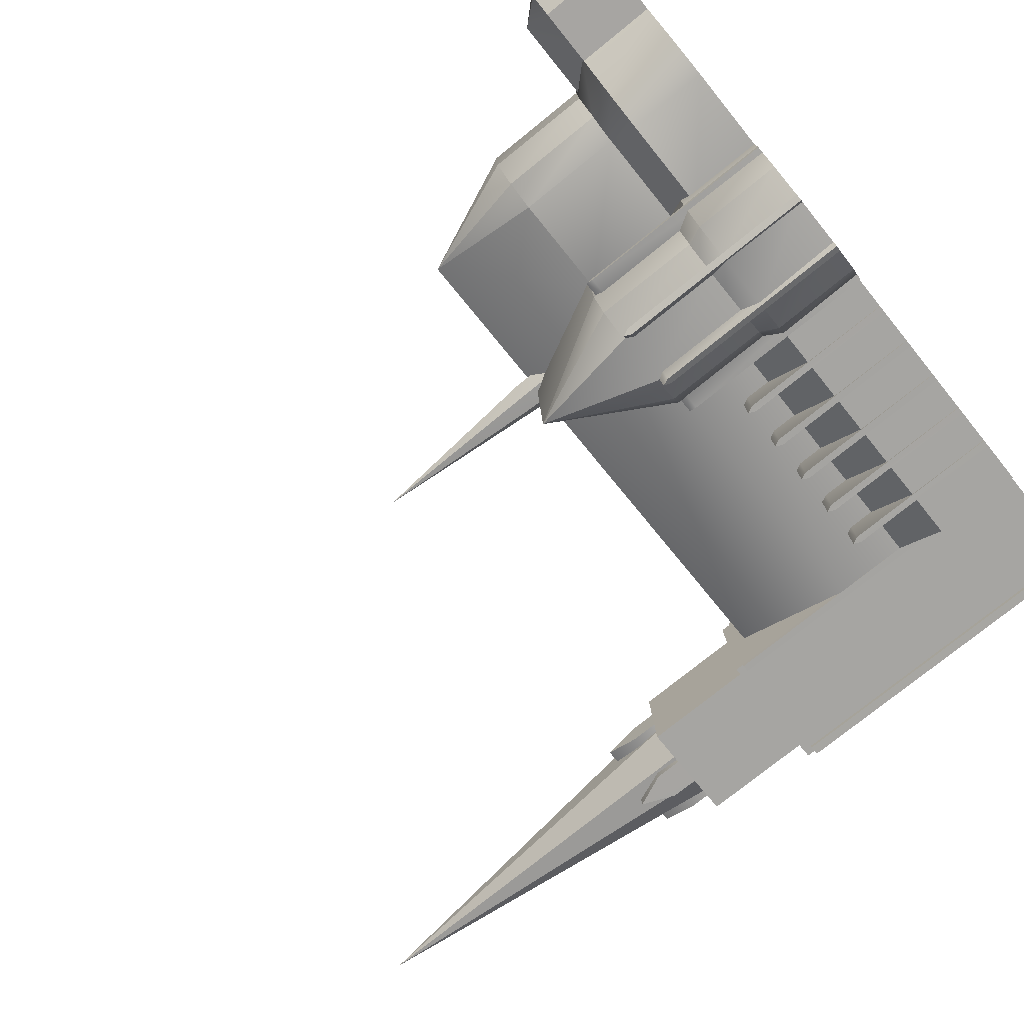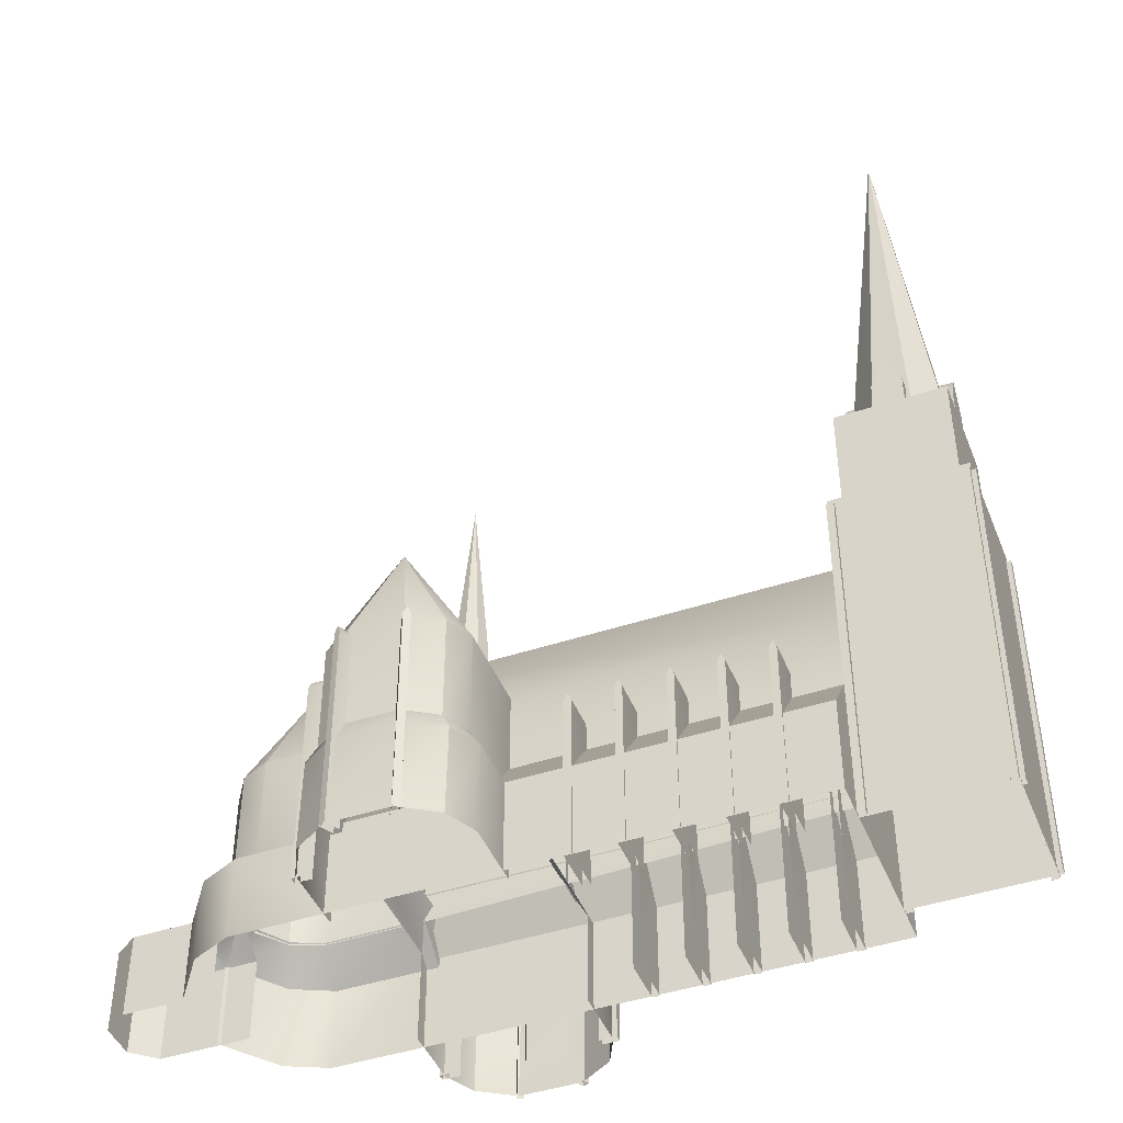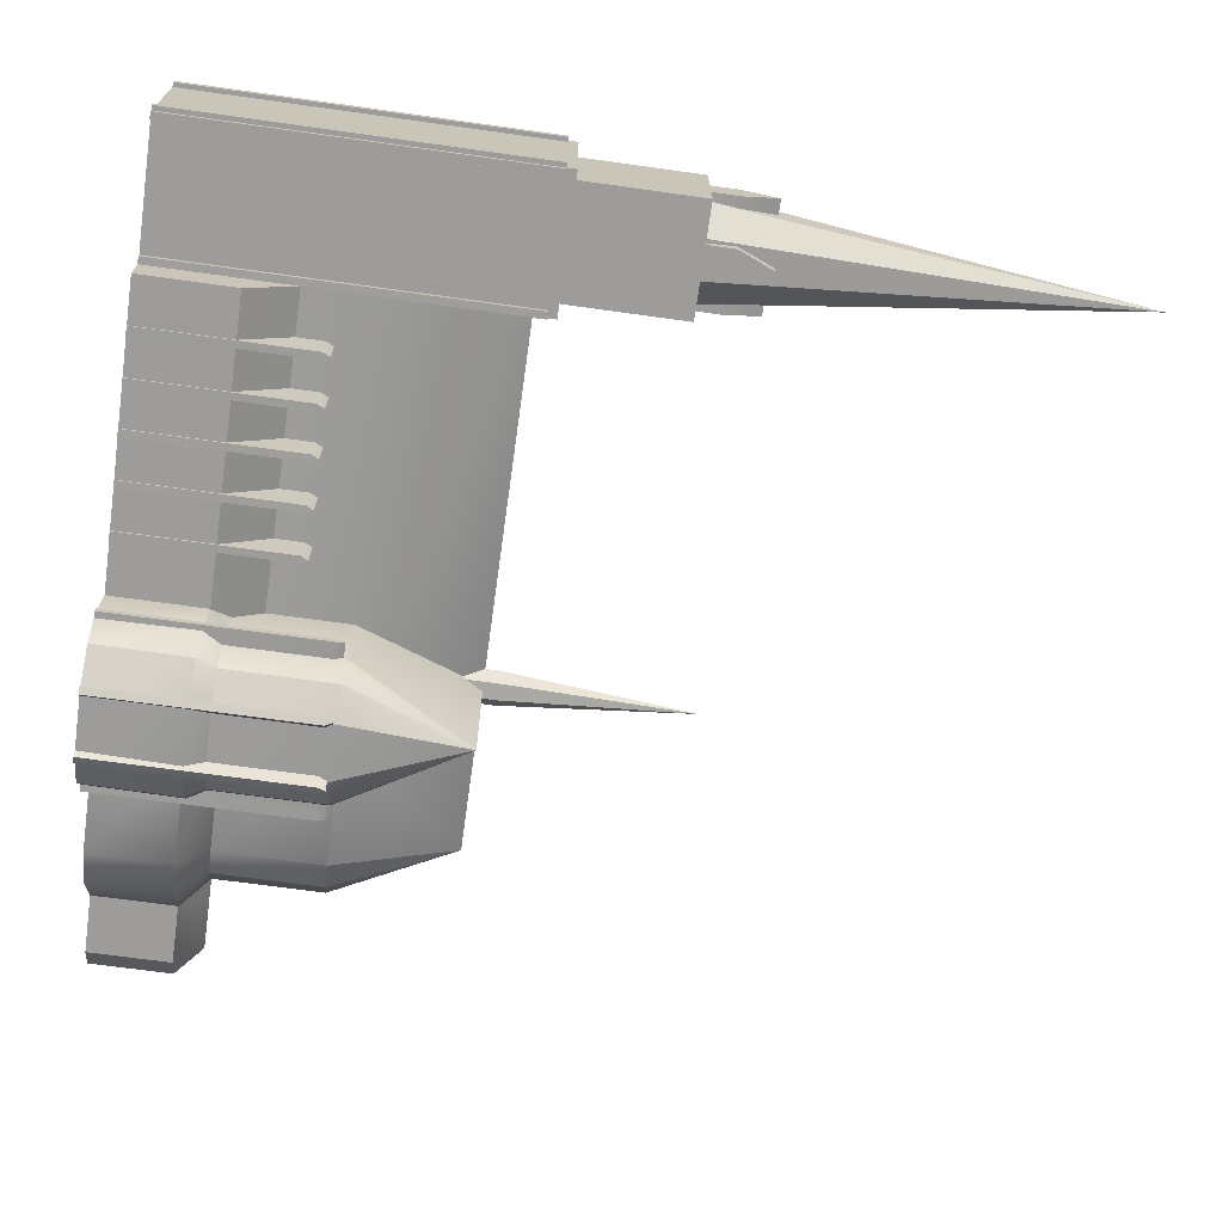
<metadata>
{"format":"obj","ext":"obj","renderer":"f3d","projection":"perspective","resolution":1024,"background":"white","views":[{"elev":-75.6,"azim":129.0,"up":"+Y"},{"elev":-44.5,"azim":-161.3,"up":"+Z"},{"elev":-67.7,"azim":-98.0,"up":"+Y"}]}
</metadata>
<code>
g default
v -2.688 6.191 35.31
v -1.27 38.54 35.31
v 4.552 5.819 22.7
v -9.928 6.453 22.7
v 3.071 3.059 22.7
v -0.1197 1.2 22.7
v -5.69 1.442 22.7
v -8.699 3.572 22.7
v -3.838 43.48 22.7
v 3.632 5.829 13.07
v -9.018 6.392 13.07
v -7.929 3.872 13.07
v -5.309 2.011 13.07
v -0.4495 1.8 13.07
v 2.331 3.419 13.07
v 5.06 38.28 13.07
v -6.289 41.24 13.07
v -7.59 38.83 13.07
v -3.508 42.86 13.07
v 1.352 42.65 13.07
v 3.981 40.79 13.07
v 5.642 5.748 9.62
v -11.02 6.473 9.62
v 3.931 2.569 9.62
v 0.2701 0.4399 9.62
v -6.14 0.7217 9.62
v -9.599 3.163 9.62
v -7.889 42.09 9.62
v 5.98 38.23 11.17
v 5.98 38.23 22.7
v -3.838 43.48 11.17
v 1.732 43.24 11.17
v 1.732 43.24 22.7
v 4.741 41.11 11.17
v 4.741 41.11 22.7
v -7.019 41.62 22.7
v -8.509 38.86 22.7
v -8.509 38.86 11.17
v -7.019 41.62 11.17
v 5.568 28.8 11.17
v 5.568 28.8 22.7
v -8.922 29.44 22.7
v -8.922 29.44 11.17
v 4.552 5.819 11.17
v -5.69 1.442 11.17
v -0.1197 1.2 11.17
v 3.071 3.059 11.17
v -9.928 6.453 11.17
v -8.699 3.572 11.17
v 4.964 15.24 11.17
v 4.964 15.24 22.7
v -9.516 15.88 22.7
v -9.516 15.88 11.17
v 6.121 5.528 0
v 6.152 6.238 0
v 4.332 5.609 0
v 4.362 6.319 0
v 6.121 5.528 21.65
v 6.152 6.238 21.65
v 4.332 5.609 21.65
v 4.362 6.319 21.65
v 6.142 5.888 22.43
v 4.342 5.969 22.43
v 0 0 0
v 0.6901 0.2798 0
v -0.6496 1.44 0
v 0.04047 1.72 0
v 0 0 21.65
v 0.6901 0.2798 21.65
v -0.6496 1.44 21.65
v 0.04047 1.72 21.65
v 0.34 0.1399 22.43
v -0.2996 1.58 22.43
v -5.99 0.2616 0
v -6.63 0.6218 0
v -5.16 1.611 0
v -5.809 1.972 0
v -5.99 0.2616 21.65
v -6.63 0.6218 21.65
v -5.16 1.611 21.65
v -5.809 1.972 21.65
v -6.31 0.4417 22.43
v -5.49 1.791 22.43
v -11.49 6.303 0
v -11.46 7.013 0
v -9.748 6.233 0
v -9.718 6.943 0
v -11.49 6.303 21.65
v -11.46 7.013 21.65
v -9.748 6.233 21.65
v -9.718 6.943 21.65
v -11.47 6.663 22.43
v -9.738 6.583 22.43
v -4.158 44.82 0
v -4.838 44.52 0
v -3.448 43.41 0
v -4.118 43.11 0
v -4.158 44.82 21.65
v -4.838 44.52 21.65
v -3.448 43.41 21.65
v -4.118 43.11 21.65
v -4.498 44.67 22.43
v -3.788 43.26 22.43
v 2.632 44.07 0
v 1.982 44.42 0
v 1.842 42.71 0
v 1.182 43.06 0
v 2.632 44.07 21.65
v 1.982 44.42 21.65
v 1.842 42.71 21.65
v 1.182 43.06 21.65
v 2.302 44.25 22.43
v 1.512 42.88 22.43
v 7.53 37.54 0
v 7.56 38.25 0
v 5.88 37.61 0
v 5.91 38.32 0
v 7.53 37.54 21.65
v 7.56 38.25 21.65
v 5.88 37.61 21.65
v 5.91 38.32 21.65
v 7.54 37.89 22.43
v 5.9 37.96 22.43
v 5.652 5.988 0
v -11.01 6.723 0
v -9.589 3.413 0
v -6.12 0.9617 0
v 0.2802 0.6799 0
v 3.941 2.819 0
v 7.07 38.44 0
v 7.06 38.19 9.62
v -4.208 44.48 0
v 2.192 44.2 0
v 2.182 43.95 9.62
v -4.228 44.23 9.62
v 5.651 41.75 0
v 5.641 41.5 9.62
v -9.599 38.92 9.62
v -9.579 39.17 0
v -7.879 42.34 0
v 5.933 12.51 0
v 6.768 31.37 0
v 6.758 31.32 9.62
v 5.933 12.44 9.62
v -9.891 32.1 0
v -10.73 13.23 0
v -53.7 31.34 0
v -40.08 30.74 0
v -42.42 22.09 49.45
v -42.28 26.01 49.45
v -44.96 28.9 49.45
v -48.9 29.08 49.45
v -51.78 26.43 49.45
v -51.92 22.52 49.45
v -49.24 19.62 49.45
v -45.3 19.45 49.45
v -47.1 24.26 93
v -45.8 18.71 49.56
v -45.32 29.72 49.56
v -48.88 18.84 49.56
v -48.4 29.86 49.56
v -45.8 18.71 52.61
v -45.32 29.72 52.61
v -48.88 18.84 52.61
v -48.4 29.86 52.61
v -46.86 29.79 56.22
v -47.34 18.77 56.22
v -1.894 22.28 56.38
v -0.5336 23.52 36.7
v -3.134 23.63 36.7
v -1.374 20.6 36.7
v -52.71 22.97 49.56
v -41.68 22.49 49.56
v -52.58 26.04 49.56
v -41.55 25.56 49.56
v -52.71 22.97 52.61
v -41.68 22.49 52.61
v -52.58 26.04 52.61
v -41.55 25.56 52.61
v -41.62 24.02 56.22
v -52.65 24.5 56.22
v -35.18 34.77 0
v -34.43 34.73 0
v -35.38 30.21 0
v -34.63 30.18 0
v -35.18 34.77 17.25
v -34.43 34.73 17.25
v -35.38 30.21 17.25
v -34.63 30.18 17.25
v -34.81 34.75 18.03
v -35.01 30.2 18.03
v -30.45 34.56 0
v -29.7 34.53 0
v -30.65 30.01 0
v -29.9 29.97 0
v -30.45 34.56 17.25
v -29.7 34.53 17.25
v -30.65 30.01 17.25
v -29.9 29.97 17.25
v -30.08 34.54 18.03
v -30.27 29.99 18.03
v -31.42 12.5 0
v -30.68 12.47 0
v -31.21 17.42 0
v -30.46 17.39 0
v -31.42 12.5 17.25
v -30.68 12.47 17.25
v -31.21 17.42 17.25
v -30.46 17.39 17.25
v -31.05 12.49 18.03
v -30.83 17.4 18.03
v -26.7 12.3 0
v -25.95 12.26 0
v -26.49 17.21 0
v -25.74 17.18 0
v -26.7 12.3 17.25
v -25.95 12.26 17.25
v -26.49 17.21 17.25
v -25.74 17.18 17.25
v -26.33 12.28 18.03
v -26.11 17.2 18.03
v -21.89 12.09 0
v -21.14 12.05 0
v -21.67 17 0
v -20.93 16.97 0
v -21.89 12.09 17.25
v -21.14 12.05 17.25
v -21.67 17 17.25
v -20.93 16.97 17.25
v -21.51 12.07 18.03
v -21.3 16.99 18.03
v -17.06 11.86 0
v -16.32 11.83 0
v -16.85 16.78 0
v -16.1 16.75 0
v -17.06 11.86 17.25
v -16.32 11.83 17.25
v -16.85 16.78 17.25
v -16.1 16.75 17.25
v -16.69 11.85 18.03
v -16.48 16.77 18.03
v -25.73 34.35 0
v -24.98 34.32 0
v -25.93 29.8 0
v -25.18 29.77 0
v -25.73 34.35 17.25
v -24.98 34.32 17.25
v -25.93 29.8 17.25
v -25.18 29.77 17.25
v -25.35 34.34 18.03
v -25.55 29.78 18.03
v -20.91 34.14 0
v -20.17 34.11 0
v -21.11 29.59 0
v -20.37 29.56 0
v -20.91 34.14 17.25
v -20.17 34.11 17.25
v -21.11 29.59 17.25
v -20.37 29.56 17.25
v -20.54 34.13 18.03
v -20.74 29.57 18.03
v -16.09 33.92 0
v -15.34 33.89 0
v -16.29 29.37 0
v -15.54 29.34 0
v -16.09 33.92 17.25
v -15.34 33.89 17.25
v -16.29 29.37 17.25
v -15.54 29.34 17.25
v -15.72 33.91 18.03
v -15.92 29.35 18.03
v -36.18 12.71 0
v -35.43 12.68 0
v -35.97 17.63 0
v -35.22 17.59 0
v -36.18 12.71 17.25
v -35.43 12.68 17.25
v -35.97 17.63 17.25
v -35.22 17.59 17.25
v -35.81 12.69 18.03
v -35.59 17.61 18.03
v -0.2141 21.92 32.77
v -0.5336 23.52 32.77
v -1.813 24.12 32.77
v -3.134 23.63 32.77
v -3.734 22.36 32.77
v -3.054 20.82 32.77
v -1.374 20.6 32.77
v -0.2141 21.92 36.7
v -1.813 24.12 36.7
v -3.734 22.36 36.7
v -3.054 20.82 36.7
v -54.71 18.58 0
v -54.76 17.83 0
v -54.25 18.56 0
v -54.71 18.58 36.53
v -54.76 17.83 36.53
v -54.25 18.56 36.53
v -54.32 17.3 0
v -53.57 17.27 0
v -53.55 17.78 0
v -54.32 17.3 36.53
v -53.57 17.27 36.53
v -54.29 17.81 36.53
v -53.55 17.78 36.53
v -54.18 30.6 0
v -54.15 31.34 0
v -53.72 30.58 0
v -53.69 31.32 0
v -54.18 30.6 36.53
v -54.15 31.34 36.53
v -53.72 30.58 36.53
v -53.69 31.32 36.53
v -53.66 31.84 0
v -52.92 31.8 0
v -52.94 31.29 0
v -53.66 31.84 36.53
v -52.92 31.8 36.53
v -52.94 31.29 36.53
v -40.8 31.28 0
v -40.05 31.25 0
v -40.82 30.75 0
v -40.07 30.72 0
v -40.8 31.28 36.53
v -40.05 31.25 36.53
v -40.82 30.75 36.53
v -40.07 30.72 36.53
v -40.06 31.09 14.52
v -40.7 16.74 14.52
v -39.9 34.82 9.66
v -39.9 34.82 0
v -40.86 13.1 0
v -40.86 13.1 9.66
v -40.69 16.79 9.66
v -40.06 31.18 9.66
v -40.06 31.18 0
v -40.69 16.79 0
v 5.438 29.1 14.44
v 4.814 14.82 14.44
v 4.653 11.11 9.66
v 5.609 32.83 9.66
v 15.96 28.64 11.58
v 15.33 14.37 11.58
v 18.17 15.6 11.57
v 20.41 18.54 11.57
v 20.65 24.09 11.57
v 18.82 27.16 11.57
v 15.16 10.65 8.6
v 23.91 24.62 8.6
v 23.6 17.66 8.6
v 19.35 12.39 8.6
v 20.63 21.24 11.23
v 29.68 20.85 11.23
v 20.45 17.48 8.6
v 16.12 32.37 0
v 15.16 10.65 0
v 16.12 32.37 8.6
v 19.35 12.39 0
v 23.6 17.66 0
v 23.91 24.62 0
v 20.14 30.27 0
v 20.14 30.27 8.6
v 20.45 17.48 0
v 29.57 17.09 0
v 31.99 19.07 0
v 32.15 22.79 0
v 29.78 24.61 0
v 20.8 25 0
v 29.57 17.09 8.6
v 31.99 19.07 8.6
v 32.15 22.79 8.6
v 29.78 24.61 8.6
v 20.8 25 8.6
v 5.438 29.1 11.59
v 4.814 14.82 11.59
v 4.653 11.11 8.6
v 5.609 32.83 0
v 5.609 32.83 8.6
v 4.653 11.11 0
v -40.47 23.97 35.31
v -40.06 31.21 12.85
v -40.7 16.72 12.85
v -40.2 31.21 22.7
v -40.84 16.73 22.7
v 4.698 29.24 22.7
v 15.58 21.51 35.31
v 15.89 28.75 22.7
v 15.25 14.27 22.7
v 18.8 27.25 22.7
v 18.28 15.5 22.7
v 15.89 28.75 11.41
v 15.25 14.27 11.41
v 18.28 15.5 11.34
v 20.52 18.5 11.18
v 20.76 24.06 11.41
v 18.8 27.25 11.35
v 20.76 24.06 22.7
v 20.52 18.5 22.7
v 4.064 14.76 22.7
v 4.698 29.24 11.41
v 4.064 14.76 11.41
v -40.68 17.21 37.48
v -54.3 17.8 37.48
v -40.08 30.74 37.48
v -53.7 31.34 37.48
v -52.57 30.12 49.69
v -53.06 18.92 49.69
v -41.8 18.43 49.69
v -41.3 29.62 49.69
v -41.8 18.43 37.4
v -53.06 18.92 37.4
v -41.3 29.62 37.4
v -52.57 30.12 37.4
v -54.29 17.81 0
v 5.609 32.83 0
v 4.653 11.11 0
v -54.3 17.81 0
v -40.68 17.21 0
v -40.7 16.68 0
v -40.7 16.68 36.53
v -41.45 16.72 36.53
v -41.45 16.72 0
v -41.42 17.24 36.53
v -41.42 17.24 0
v -40.68 17.21 0
v -40.68 17.21 36.53
v -9.901 32.05 9.62
v -10.73 13.17 9.62
g DEU_BL0404_KARLSRUHE_S_BERNHARDUS_KIRCHE_S:S_BERNHARDUS_KIRCHE_S
f 4 8 1
f 8 7 1
f 7 6 1
f 6 5 1
f 5 3 1
f 30 2 1
f 1 3 30
f 37 2 36
f 36 2 9
f 9 2 33
f 33 2 35
f 35 2 30
f 4 1 2
f 2 37 4
f 11 23 27
f 27 12 11
f 12 27 26
f 26 13 12
f 13 26 25
f 25 14 13
f 14 25 24
f 24 15 14
f 24 22 10
f 10 15 24
f 131 16 143
f 138 18 17
f 17 28 138
f 17 19 135
f 135 28 17
f 19 20 134
f 134 135 19
f 20 21 137
f 137 134 20
f 137 21 16
f 16 131 137
f 23 11 428
f 32 31 9
f 9 33 32
f 29 34 35
f 35 30 29
f 34 32 33
f 33 35 34
f 37 36 39
f 39 38 37
f 36 9 31
f 31 39 36
f 37 38 43
f 43 42 37
f 29 30 41
f 41 40 29
f 46 6 7
f 7 45 46
f 44 3 5
f 5 47 44
f 47 5 6
f 6 46 47
f 4 48 49
f 49 8 4
f 8 49 45
f 45 7 8
f 4 52 53
f 53 48 4
f 44 50 51
f 51 3 44
f 62 63 60
f 60 58 62
f 54 55 59
f 54 59 62
f 54 62 58
f 55 57 61
f 61 59 55
f 56 54 58
f 58 60 56
f 59 61 63
f 63 62 59
f 72 73 70
f 70 68 72
f 64 65 69
f 64 69 72
f 64 72 68
f 65 67 71
f 71 69 65
f 66 64 68
f 68 70 66
f 69 71 73
f 73 72 69
f 82 78 80
f 80 83 82
f 74 78 82
f 74 82 79
f 74 79 75
f 75 79 81
f 81 77 75
f 76 80 78
f 78 74 76
f 79 82 83
f 83 81 79
f 92 88 90
f 90 93 92
f 84 88 92
f 84 92 89
f 84 89 85
f 85 89 91
f 91 87 85
f 86 90 88
f 88 84 86
f 89 92 93
f 93 91 89
f 102 103 100
f 100 98 102
f 94 95 99
f 94 99 102
f 94 102 98
f 95 97 101
f 101 99 95
f 96 94 98
f 98 100 96
f 99 101 103
f 103 102 99
f 112 113 110
f 110 108 112
f 104 105 109
f 104 109 112
f 104 112 108
f 105 107 111
f 111 109 105
f 106 104 108
f 108 110 106
f 109 111 113
f 113 112 109
f 122 123 120
f 120 118 122
f 114 115 119
f 114 119 122
f 114 122 118
f 115 117 121
f 121 119 115
f 116 114 118
f 118 120 116
f 119 121 123
f 123 122 119
f 128 25 26
f 26 127 128
f 124 22 24
f 24 129 124
f 129 24 25
f 25 128 129
f 23 125 126
f 126 27 23
f 27 126 127
f 127 26 27
f 133 132 135
f 135 134 133
f 130 136 137
f 137 131 130
f 136 133 134
f 134 137 136
f 138 28 140
f 140 139 138
f 28 135 132
f 132 140 28
f 138 139 145
f 145 427 138
f 125 23 428
f 428 146 125
f 144 22 124
f 124 141 144
f 142 130 131
f 131 143 142
f 149 150 157
f 150 151 157
f 151 152 157
f 152 153 157
f 153 154 157
f 154 155 157
f 155 156 157
f 156 149 157
f 163 166 167
f 167 162 163
f 158 159 163
f 163 162 158
f 159 161 165
f 159 165 166
f 159 166 163
f 161 160 164
f 164 165 161
f 160 158 162
f 160 162 167
f 160 167 164
f 165 164 167
f 167 166 165
f 289 169 168
f 169 290 168
f 290 170 168
f 170 291 168
f 291 292 168
f 292 171 168
f 171 289 168
f 177 180 181
f 181 176 177
f 172 173 177
f 177 176 172
f 173 175 179
f 173 179 180
f 173 180 177
f 175 174 178
f 178 179 175
f 174 172 176
f 174 176 181
f 174 181 178
f 179 178 181
f 181 180 179
f 190 186 188
f 188 191 190
f 182 186 190
f 182 190 187
f 182 187 183
f 183 187 189
f 189 185 183
f 184 188 186
f 186 182 184
f 187 190 191
f 191 189 187
f 200 196 198
f 198 201 200
f 192 196 200
f 192 200 197
f 192 197 193
f 193 197 199
f 199 195 193
f 194 198 196
f 196 192 194
f 197 200 201
f 201 199 197
f 210 211 208
f 208 206 210
f 202 203 207
f 202 207 210
f 202 210 206
f 203 205 209
f 209 207 203
f 204 202 206
f 206 208 204
f 207 209 211
f 211 210 207
f 220 221 218
f 218 216 220
f 212 213 217
f 212 217 220
f 212 220 216
f 213 215 219
f 219 217 213
f 214 212 216
f 216 218 214
f 217 219 221
f 221 220 217
f 230 231 228
f 228 226 230
f 222 223 227
f 222 227 230
f 222 230 226
f 223 225 229
f 229 227 223
f 224 222 226
f 226 228 224
f 227 229 231
f 231 230 227
f 240 241 238
f 238 236 240
f 232 233 237
f 232 237 240
f 232 240 236
f 233 235 239
f 239 237 233
f 234 232 236
f 236 238 234
f 237 239 241
f 241 240 237
f 250 246 248
f 248 251 250
f 242 246 250
f 242 250 247
f 242 247 243
f 243 247 249
f 249 245 243
f 244 248 246
f 246 242 244
f 247 250 251
f 251 249 247
f 260 256 258
f 258 261 260
f 252 256 260
f 252 260 257
f 252 257 253
f 253 257 259
f 259 255 253
f 254 258 256
f 256 252 254
f 257 260 261
f 261 259 257
f 270 266 268
f 268 271 270
f 262 266 270
f 262 270 267
f 262 267 263
f 263 267 269
f 269 265 263
f 264 268 266
f 266 262 264
f 267 270 271
f 271 269 267
f 280 281 278
f 278 276 280
f 272 273 277
f 272 277 280
f 272 280 276
f 273 275 279
f 279 277 273
f 274 272 276
f 276 278 274
f 277 279 281
f 281 280 277
f 282 283 169
f 169 289 282
f 283 284 290
f 290 169 283
f 284 285 170
f 170 290 284
f 285 286 291
f 291 170 285
f 286 287 292
f 292 291 286
f 287 288 171
f 171 292 287
f 282 289 171
f 171 288 282
f 293 294 297
f 297 296 293
f 294 414 304
f 304 297 294
f 295 293 296
f 296 298 295
f 299 300 303
f 303 302 299
f 300 301 305
f 305 303 300
f 414 299 302
f 302 304 414
f 306 310 311
f 311 307 306
f 307 311 313
f 313 309 307
f 308 312 310
f 310 306 308
f 314 317 318
f 318 315 314
f 315 318 319
f 319 316 315
f 309 313 317
f 317 314 309
f 320 324 325
f 325 321 320
f 321 325 327
f 327 323 321
f 322 326 324
f 324 320 322
f 304 302 303
f 303 305 304
f 298 296 297
f 297 304 298
f 326 327 325
f 325 324 326
f 318 317 313
f 313 319 318
f 310 312 313
f 313 311 310
f 330 328 338
f 338 341 330
f 340 339 329
f 329 333 340
f 333 329 334
f 331 330 341
f 341 415 331
f 416 340 333
f 333 332 416
f 330 331 336
f 336 335 330
f 332 333 334
f 334 337 332
f 343 348 351
f 351 344 343
f 344 351 350
f 350 345 344
f 345 350 349
f 349 346 345
f 346 349 362
f 362 347 346
f 362 357 342
f 342 347 362
f 354 369 353
f 353 352 354
f 369 370 353
f 370 371 353
f 371 372 353
f 372 373 352
f 352 353 372
f 355 357 362
f 362 361 355
f 361 362 349
f 349 360 361
f 348 356 358
f 358 351 348
f 351 358 359
f 359 350 351
f 369 354 363
f 363 364 369
f 370 369 364
f 364 365 370
f 371 370 365
f 365 366 371
f 372 371 366
f 366 367 372
f 373 372 367
f 367 368 373
f 342 357 378
f 378 374 342
f 348 343 375
f 375 376 348
f 357 355 377
f 377 378 357
f 356 348 376
f 376 379 356
f 383 380 386
f 386 387 385
f 383 386 385
f 399 388 386
f 399 386 380
f 399 380 384
f 381 383 385
f 385 400 381
f 401 399 384
f 384 382 401
f 388 390 386
f 390 398 386
f 398 397 386
f 397 389 386
f 389 387 386
f 395 397 398
f 398 394 395
f 391 387 389
f 389 396 391
f 396 389 397
f 397 395 396
f 388 392 393
f 393 390 388
f 390 393 394
f 394 398 390
f 387 391 400
f 400 385 387
f 392 388 399
f 399 401 392
f 417 418 402
f 402 403 417
f 418 148 404
f 404 402 418
f 148 147 405
f 405 404 148
f 147 417 403
f 403 405 147
f 404 405 403
f 403 402 404
f 407 411 410
f 410 408 407
f 408 410 412
f 412 409 408
f 409 412 413
f 413 406 409
f 406 413 411
f 411 407 406
f 407 408 409
f 409 406 407
f 328 330 335
f 419 420 421
f 421 422 419
f 422 421 423
f 423 424 422
f 425 426 420
f 420 419 425
f 426 423 421
f 421 420 426
f 10 22 144
f 16 10 144
f 144 143 16
f 18 138 427
f 11 18 427
f 427 428 11

</code>
